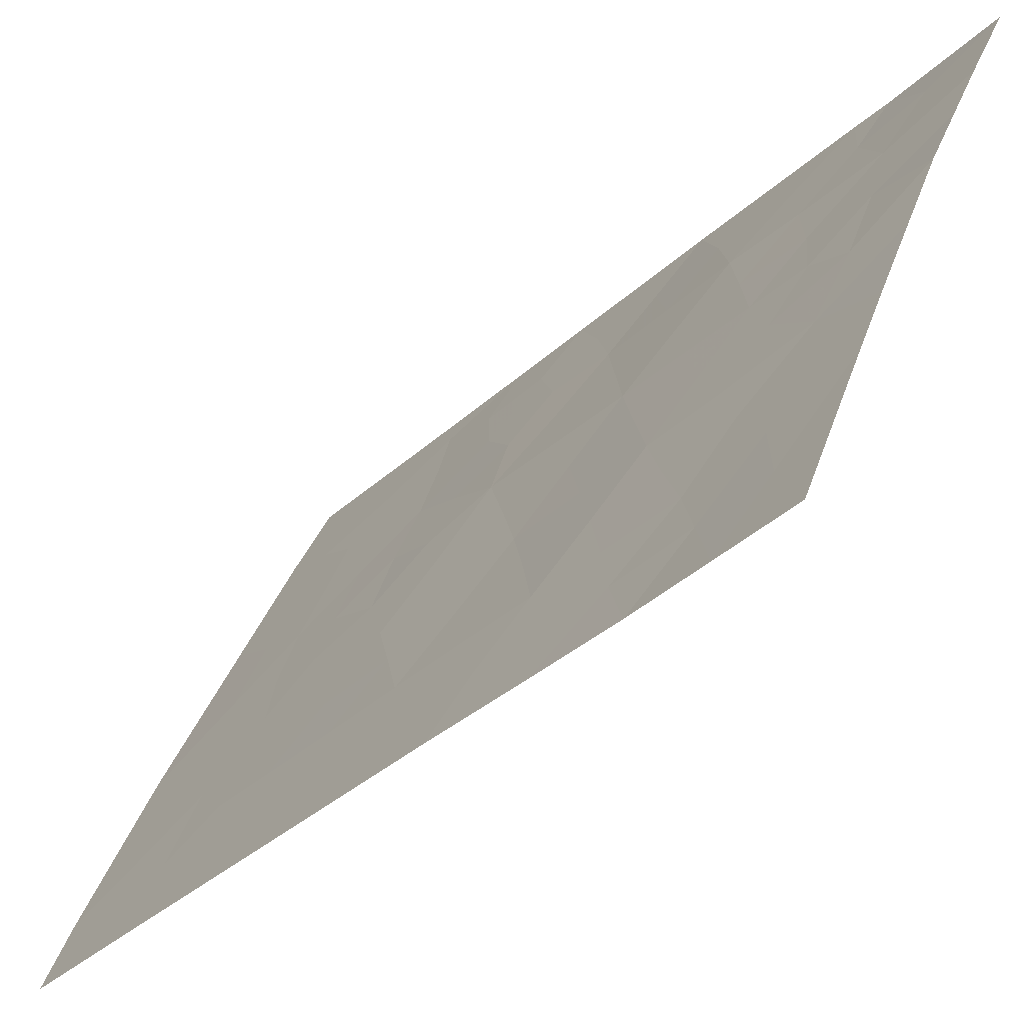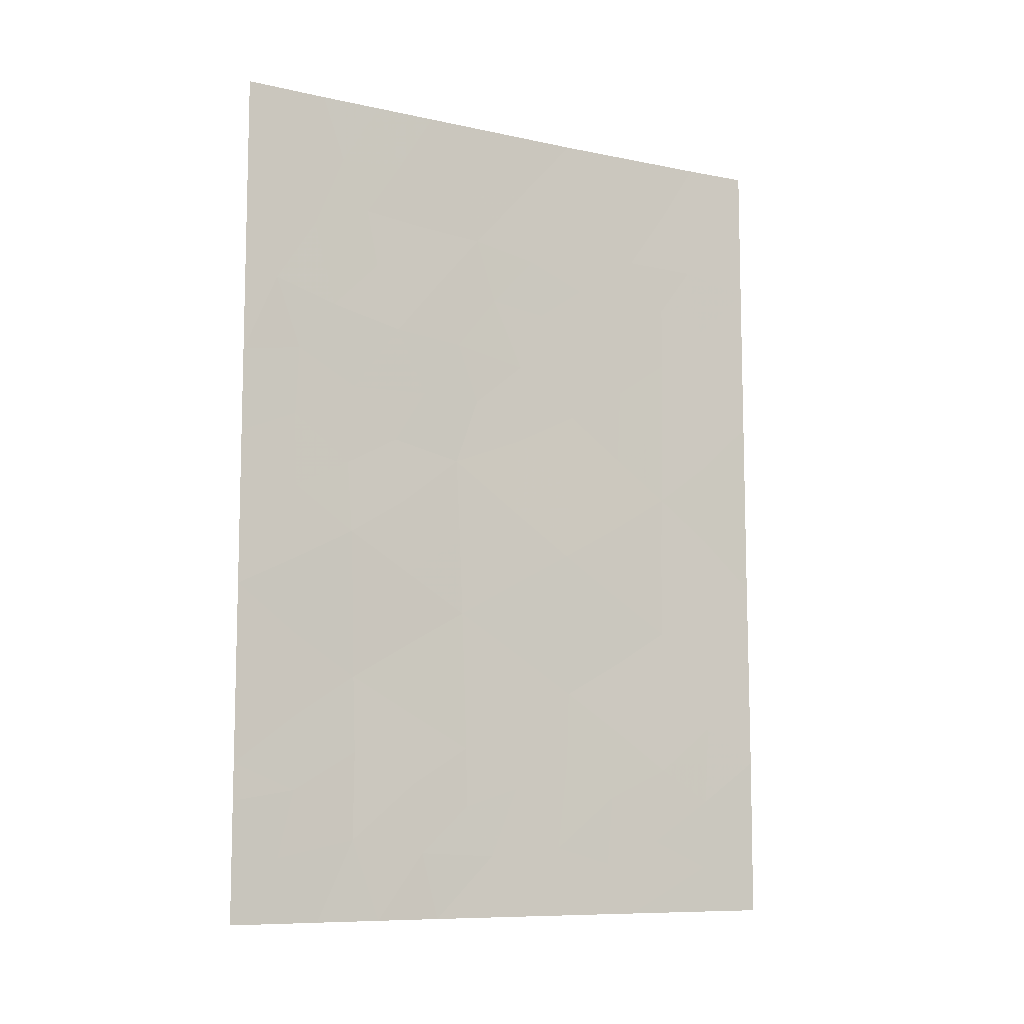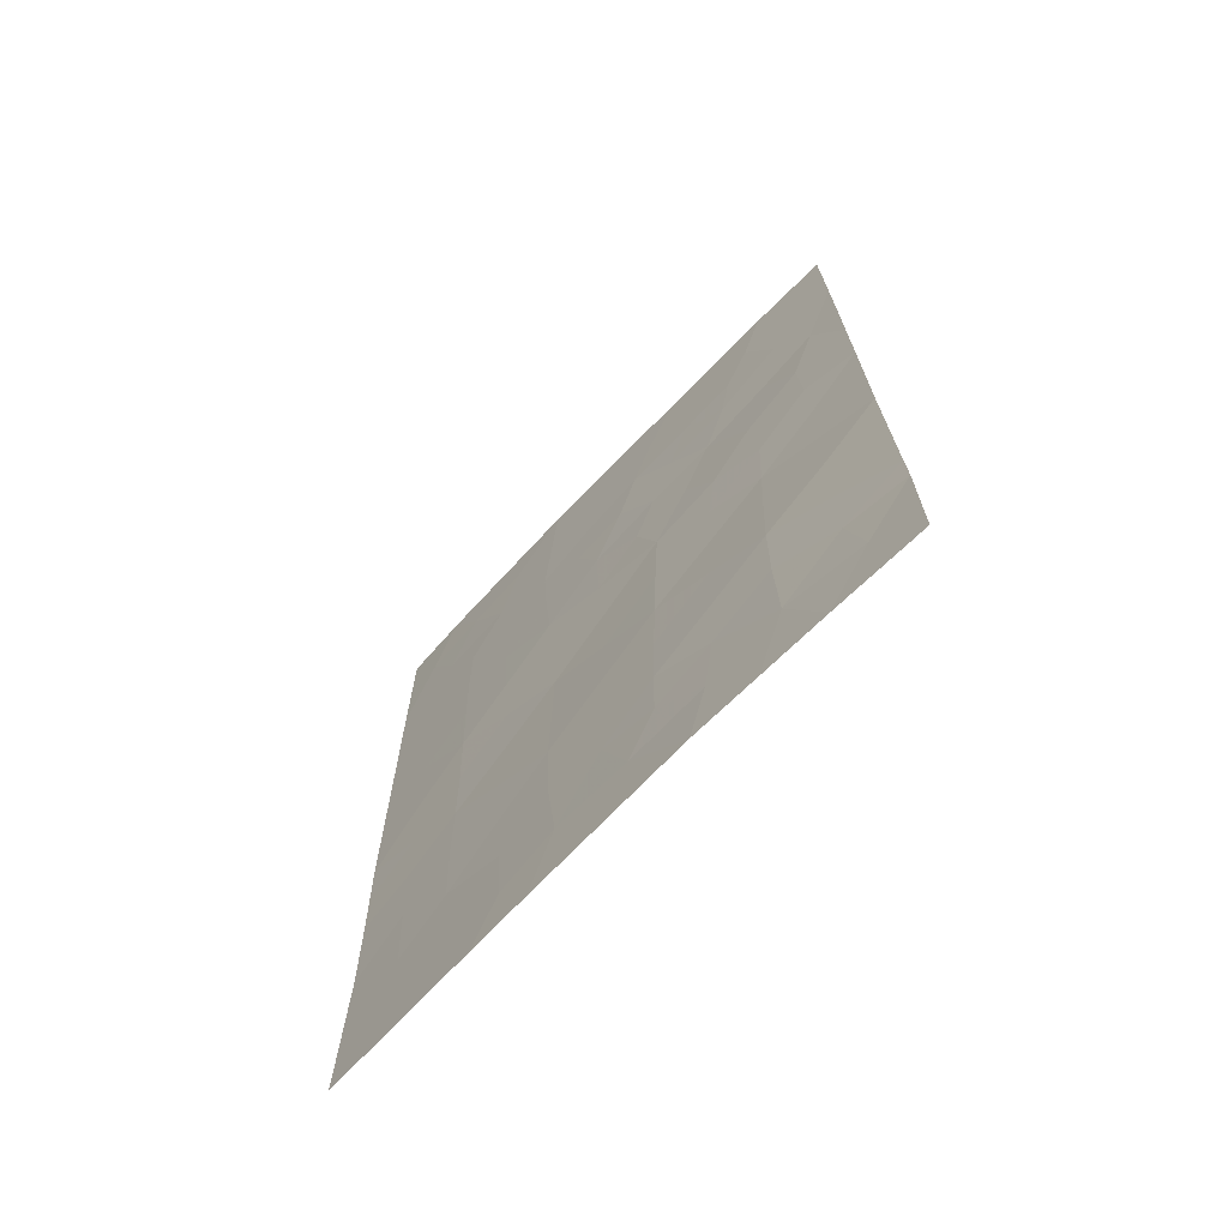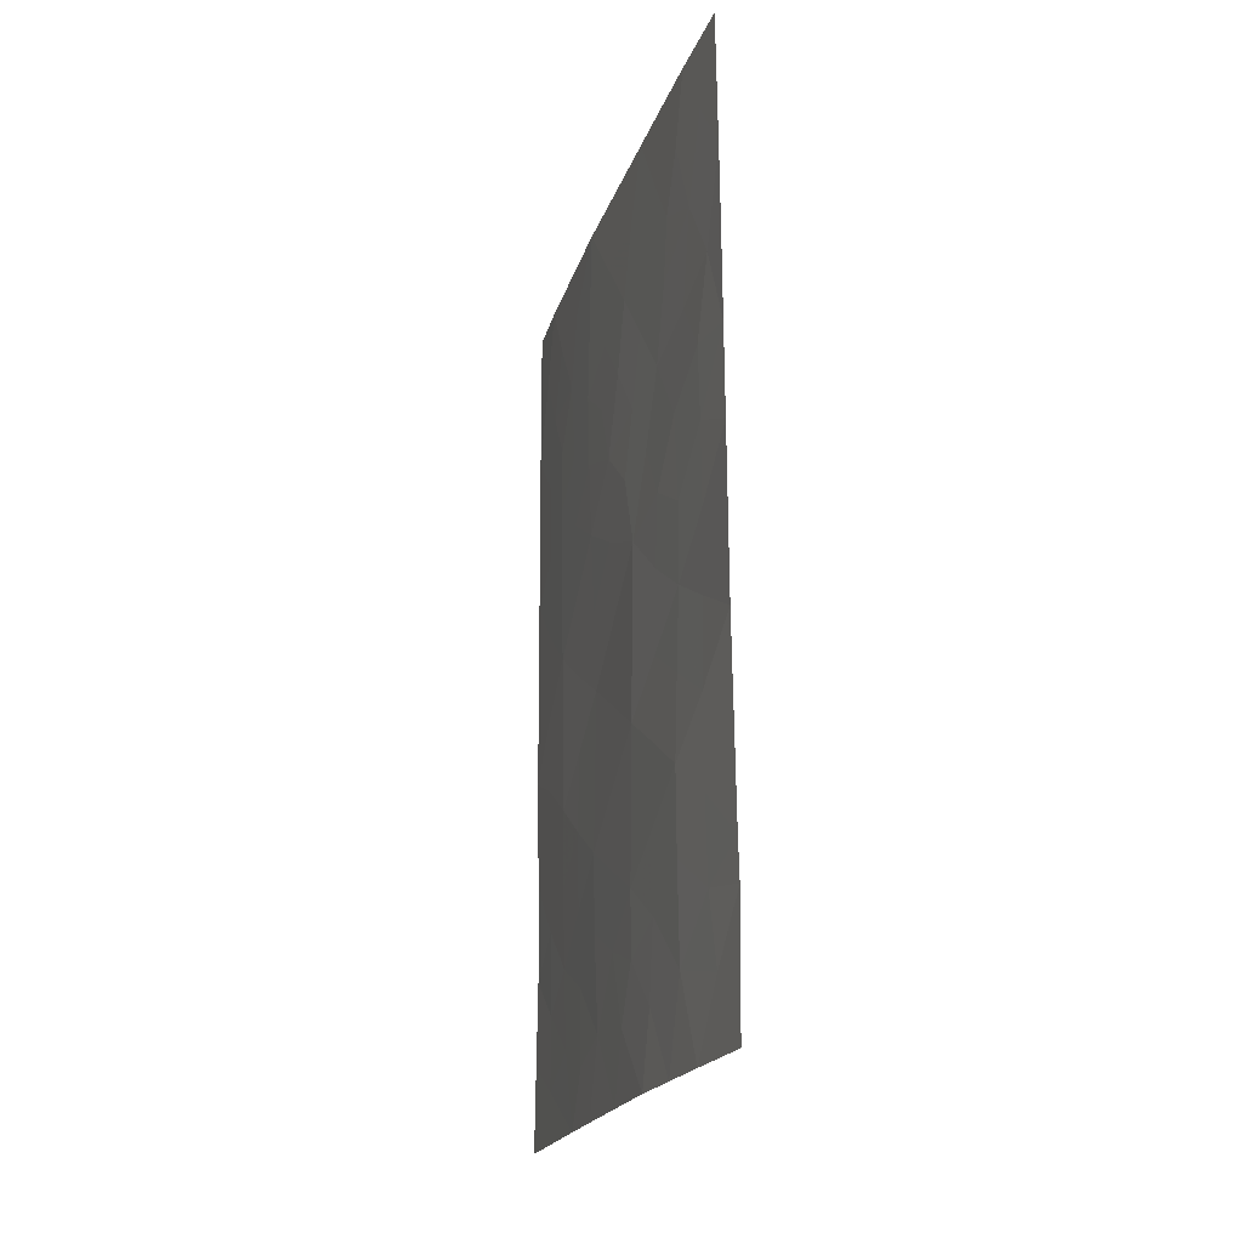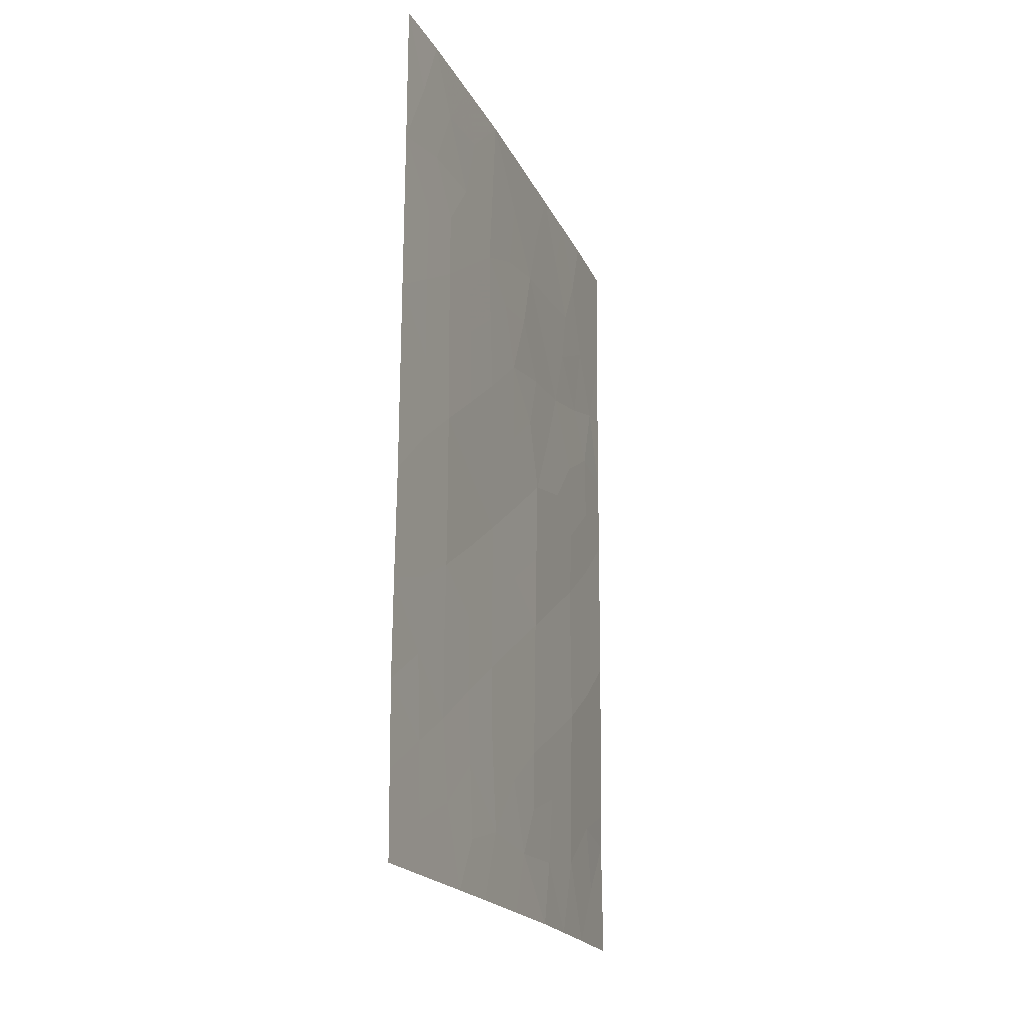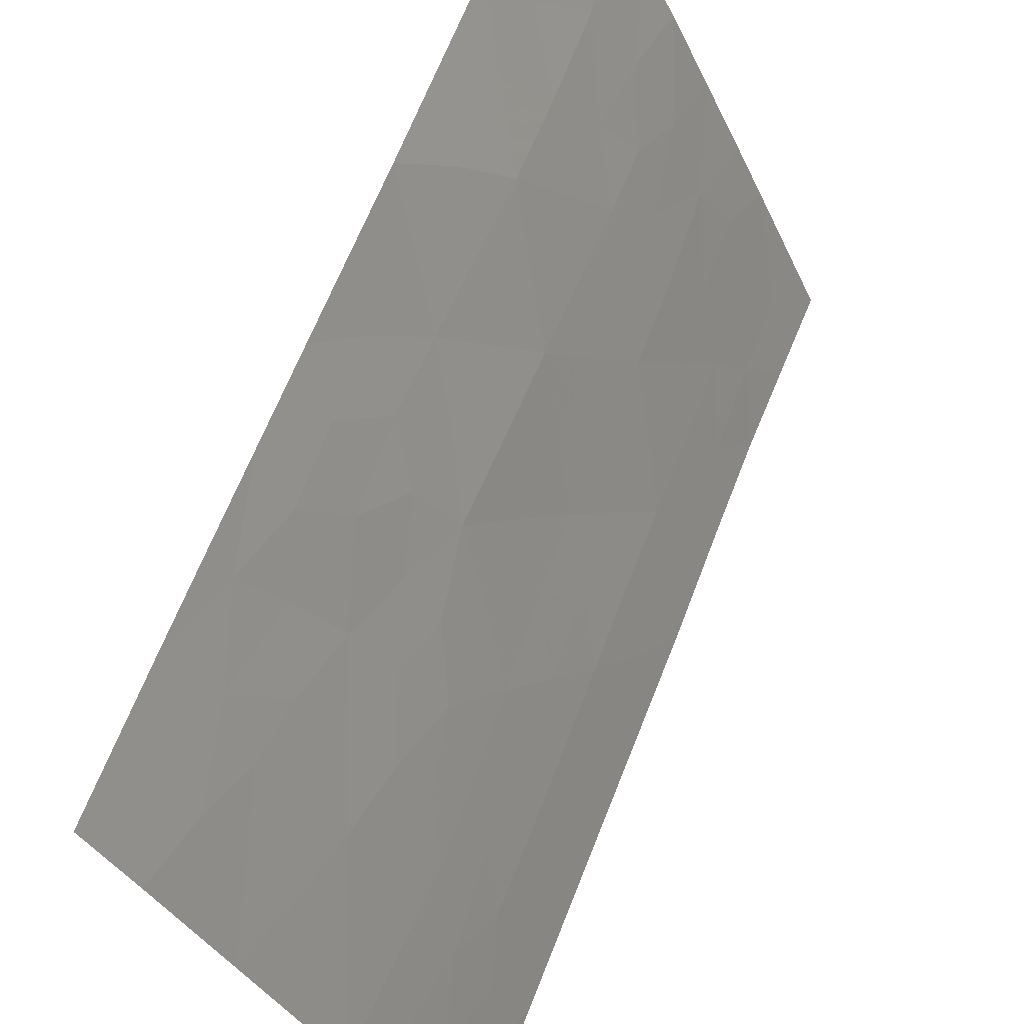
<metadata>
{"format":"obj","ext":"obj","renderer":"f3d","projection":"perspective","resolution":1024,"background":"white","views":[{"elev":-35.5,"azim":-39.3,"up":"+Z"},{"elev":-9.2,"azim":84.3,"up":"+Y"},{"elev":-69.5,"azim":-19.5,"up":"+Y"},{"elev":-19.9,"azim":8.9,"up":"+Y"},{"elev":-20.2,"azim":-136.0,"up":"+Y"},{"elev":65.0,"azim":-158.3,"up":"+Z"}]}
</metadata>
<code>
v -80.46 40.29 92
v -78.45 42.42 96.76
v -80.18 50 92.88
v -79.71 48.26 93.97
v -80.52 48 92
v -76.85 39.66 100
v -77.45 38 98.83
v -77.65 43.52 98.43
v -76.94 48.27 100
v -76.97 50 100
v -77.48 50 98.93
v -76.87 40.18 100
v -78.24 50 97.28
v -76.87 38 100
v -76.9 42.65 100
v -79.61 38 94.07
v -80.49 38 92
v -80.53 50 92
v -79.89 44.41 93.49
v -80.5 43.09 92
v -80.48 41.6 92
v -79.25 38 94.9
v -77.71 41.42 98.37
v -76.92 44.82 100
v -79.93 46.62 93.44
v -79.25 45.59 95
v -77.98 46.61 97.77
v -76.93 47.17 100
v -79.25 50 95.05
v -79.86 42.28 93.51
v -80.51 45.73 92
v -78.28 38 97.12
v -79.18 41.29 95.08
v -79.16 43.4 95.11
v -78.47 40.44 96.7
v -77.78 48.36 98.25
v -78.57 48.19 96.55
v -78.64 38.88 96.3
v -79.33 47.65 94.85
v -78.41 44.71 96.86
v -79.96 49.15 93.38
v -80.13 48.23 92.96
v -80.32 49.06 92.51
v -78.16 38.93 97.35
v -78.43 43.51 96.8
v -78.02 44.03 97.66
v -78.05 42.97 97.6
v -76.96 49.14 100
v -77.22 49.09 99.44
v -77.62 49.09 98.62
v -78 49.12 97.78
v -77.86 50 98.1
v -77.16 38.88 99.39
v -76.86 38.83 100
v -80.12 38.68 92.85
v -80.52 49 92
v -79.59 49.23 94.25
v -79.72 50 93.96
v -77.41 48.03 99.02
v -80.51 44.41 92
v -80.21 45.01 92.73
v -80.2 43.82 92.74
v -80.16 40.82 92.74
v -80.17 41.85 92.74
v -79.85 41.26 93.49
v -79.44 38.75 94.46
v -79.1 38.99 95.26
v -78.47 39.59 96.69
v -78.1 39.91 97.48
v -76.91 43.74 100
v -77.28 43.08 99.2
v -77.28 44.12 99.23
v -79.29 46.64 94.91
v -79.03 47.16 95.51
v -78.88 46.29 95.85
v -79.29 48.71 94.94
v -79.57 44.99 94.24
v -79.91 45.54 93.46
v -79.6 46.08 94.19
v -77.53 46.85 98.73
v -77.31 46.14 99.22
v -77.69 45.66 98.41
v -76.88 41.41 100
v -77.3 40.85 99.18
v -77.3 41.99 99.19
v -78.74 50 96.16
v -78.43 49.1 96.86
v -78.88 49.02 95.86
v -80.52 46.86 92
v -80.22 47.25 92.75
v -80.22 46.17 92.72
v -78.77 38 96.01
v -77.28 45.16 99.26
v -77.64 44.52 98.49
v -77.98 44.94 97.79
v -79.87 43.32 93.51
v -80.19 42.77 92.75
v -79.47 39.74 94.38
v -79.51 40.74 94.29
v -79.16 40.26 95.12
v -80.49 42.35 92
v -78.42 46.51 96.84
v -78.17 45.69 97.36
v -78.56 45.66 96.54
v -78.27 47.4 97.17
v -78.15 48.26 97.46
v -77.84 47.55 98.09
v -77.69 42.48 98.39
v -78.08 41.93 97.57
v -78.82 41.86 95.92
v -79.17 42.33 95.1
v -78.8 42.91 95.94
v -78.8 44.02 95.95
v -79.53 41.77 94.29
v -79.51 42.82 94.3
v -78.86 45.12 95.88
v -76.92 46 100
v -79.2 44.49 95.07
v -79.53 43.89 94.28
v -79.93 47.53 93.45
v -77.27 39.81 99.19
v -77.69 39.12 98.35
v -77.87 38 97.97
v -78.1 40.92 97.53
v -77.71 40.35 98.34
v -78.46 41.41 96.73
v -78.96 48 95.66
v -78.69 47.28 96.27
v -78.81 39.86 95.92
v -78.83 40.86 95.89
v -79.63 47.13 94.13
v -80.05 38 93.03
v -80.48 39.15 92
v -79.83 40.16 93.52
v -80.13 39.69 92.8
v -79.77 39.08 93.67
v -77.14 47.13 99.55
f 41 42 43
f 45 46 47
f 48 9 49
f 50 51 52
f 53 6 54
f 5 56 43
f 57 41 58
f 50 49 59
f 60 61 62
f 63 64 65
f 68 69 44
f 70 71 72
f 73 74 75
f 57 76 4
f 77 78 79
f 80 81 82
f 83 84 85
f 86 87 88
f 89 90 91
f 61 91 78
f 92 22 67
f 93 72 94
f 46 95 94
f 62 96 97
f 136 98 66
f 99 100 98
f 101 97 64
f 102 103 104
f 105 106 107
f 85 108 71
f 109 47 108
f 110 111 112
f 113 45 112
f 114 115 111
f 99 65 114
f 75 104 116
f 117 93 81
f 77 118 119
f 116 113 118
f 42 120 90
f 121 53 122
f 124 125 69
f 124 126 109
f 127 128 74
f 129 68 38
f 130 110 126
f 121 125 84
f 129 100 130
f 82 95 103
f 51 106 87
f 96 119 115
f 131 73 79
f 131 120 4
f 88 127 76
f 128 105 102
f 59 80 107
f 134 135 63
f 3 41 43
f 41 4 42
f 43 42 5
f 44 32 38
f 2 45 47
f 45 40 46
f 47 46 8
f 10 49 11
f 49 10 48
f 11 50 52
f 50 36 51
f 52 51 13
f 7 53 14
f 54 14 53
f 18 43 56
f 43 18 3
f 29 57 58
f 57 4 41
f 58 41 3
f 36 50 59
f 50 11 49
f 59 49 9
f 20 60 62
f 60 31 61
f 62 61 19
f 134 63 65
f 63 21 64
f 65 64 30
f 22 66 67
f 66 22 16
f 38 68 44
f 68 35 69
f 44 69 122
f 24 70 72
f 70 15 71
f 72 71 8
f 26 73 75
f 73 39 74
f 57 29 76
f 4 76 39
f 26 77 79
f 77 19 78
f 79 78 25
f 27 80 82
f 15 83 85
f 83 12 84
f 85 84 23
f 29 86 88
f 86 13 87
f 88 87 37
f 31 89 91
f 89 5 90
f 91 90 25
f 19 61 78
f 61 31 91
f 78 91 25
f 32 92 38
f 82 93 94
f 93 24 72
f 94 72 8
f 8 46 94
f 46 40 95
f 94 95 82
f 20 62 97
f 62 19 96
f 97 96 30
f 16 136 66
f 136 134 98
f 66 98 67
f 134 99 98
f 99 33 100
f 21 101 64
f 101 20 97
f 64 97 30
f 75 102 104
f 102 27 103
f 104 103 40
f 27 105 107
f 105 37 106
f 107 106 36
f 15 85 71
f 85 23 108
f 71 108 8
f 23 109 108
f 109 2 47
f 108 47 8
f 2 110 112
f 110 33 111
f 112 111 34
f 34 113 112
f 113 40 45
f 112 45 2
f 33 114 111
f 114 30 115
f 111 115 34
f 33 99 114
f 99 134 65
f 114 65 30
f 26 75 116
f 116 104 40
f 28 117 137
f 117 24 93
f 81 93 82
f 19 77 119
f 77 26 118
f 119 118 34
f 26 116 118
f 116 40 113
f 118 113 34
f 5 42 90
f 42 4 120
f 90 120 25
f 6 121 12
f 121 6 53
f 122 53 7
f 32 44 123
f 123 122 7
f 35 124 69
f 124 23 125
f 69 125 122
f 23 124 109
f 124 35 126
f 109 126 2
f 39 127 74
f 127 37 128
f 74 128 75
f 67 129 38
f 129 35 68
f 35 130 126
f 130 33 110
f 126 110 2
f 12 121 84
f 121 122 125
f 84 125 23
f 35 129 130
f 130 100 33
f 27 82 103
f 103 95 40
f 13 51 87
f 51 36 106
f 87 106 37
f 30 96 115
f 96 19 119
f 115 119 34
f 25 131 79
f 131 39 73
f 79 73 26
f 39 131 4
f 131 25 120
f 29 88 76
f 88 37 127
f 76 127 39
f 75 128 102
f 128 37 105
f 102 105 27
f 36 59 107
f 59 9 137
f 107 80 27
f 1 135 133
f 135 1 63
f 21 63 1
f 44 122 123
f 133 55 17
f 133 135 55
f 55 135 136
f 134 136 135
f 55 132 17
f 80 137 81
f 137 117 81
f 59 137 80
f 92 67 38
f 137 9 28
f 100 67 98
f 129 67 100
f 132 55 16
f 55 136 16

</code>
